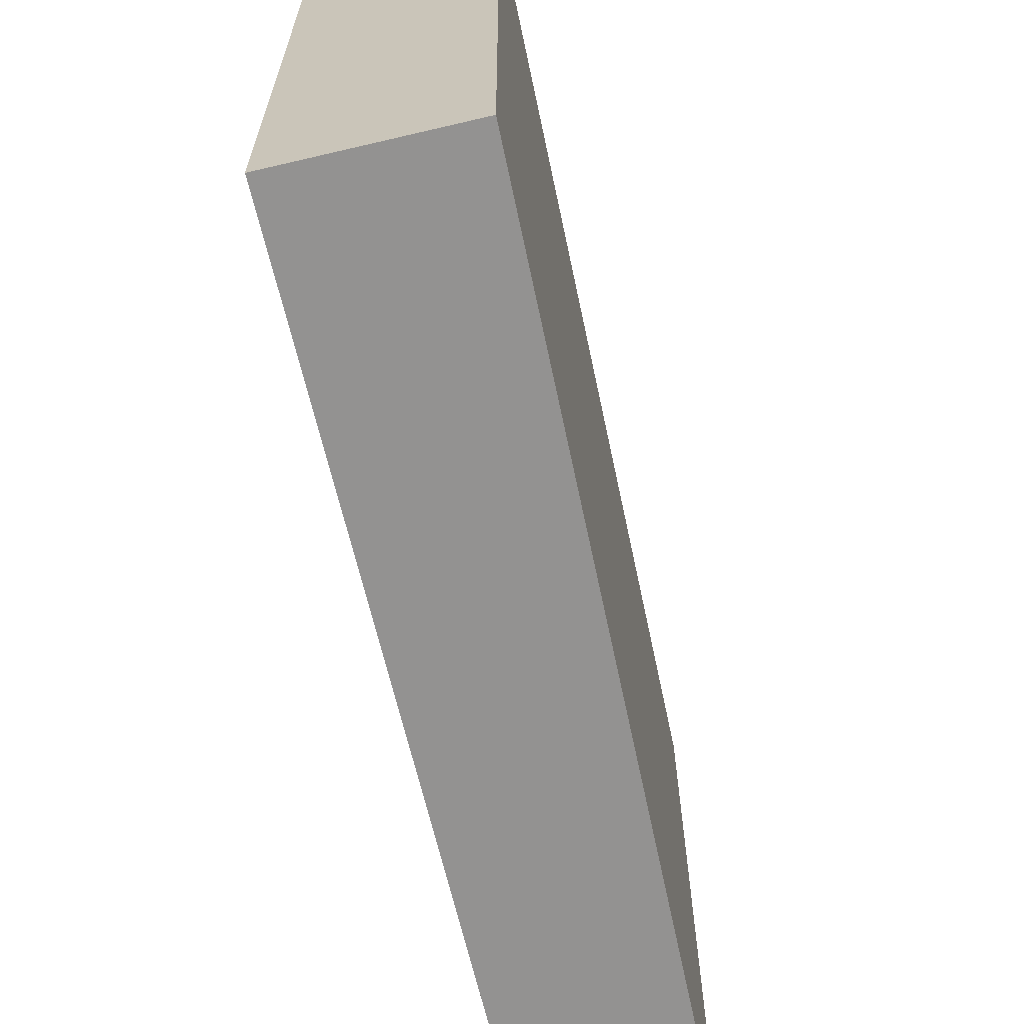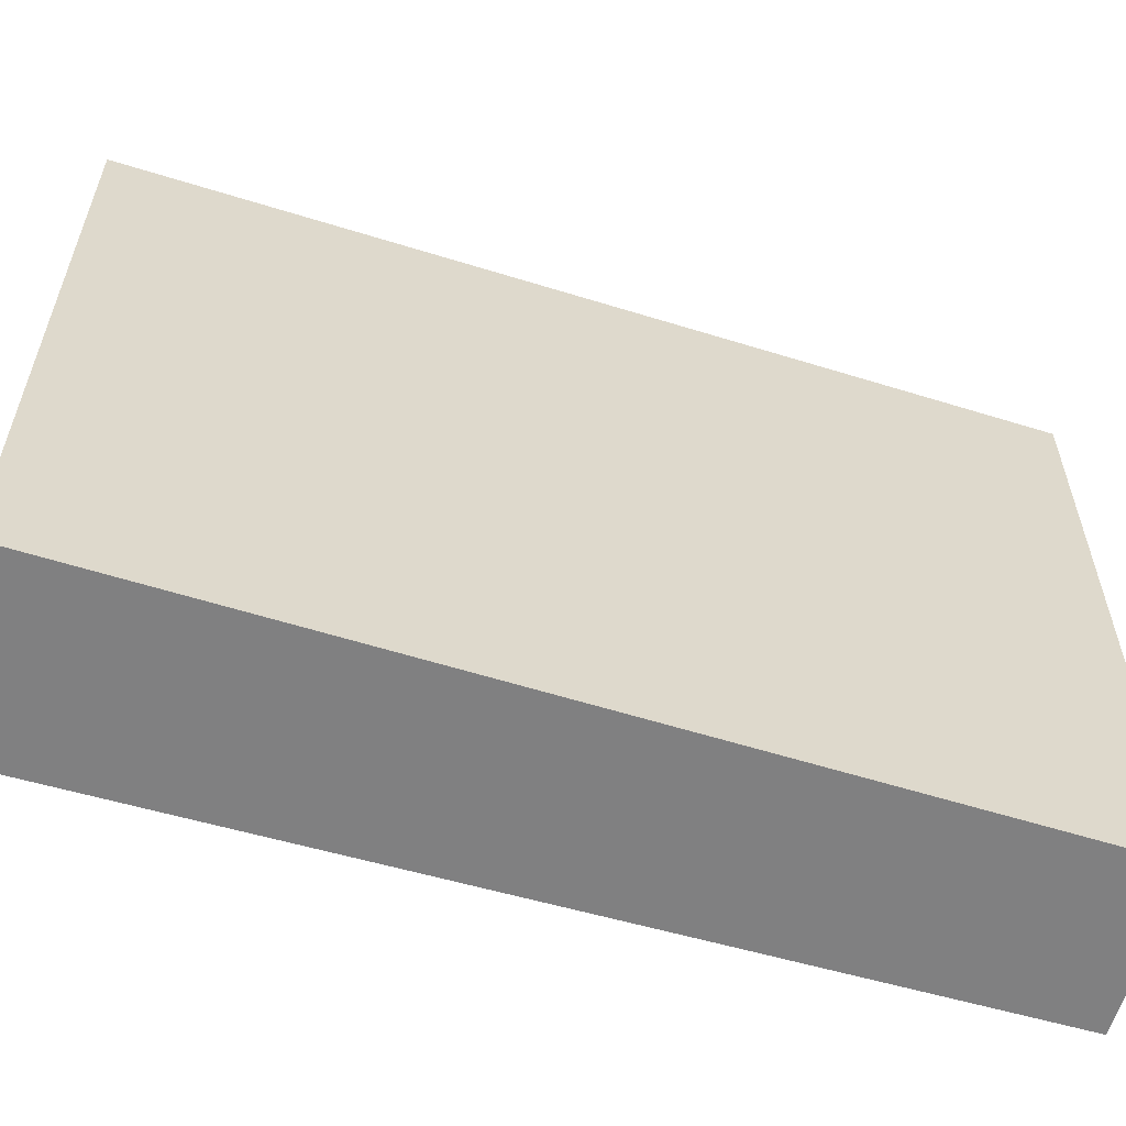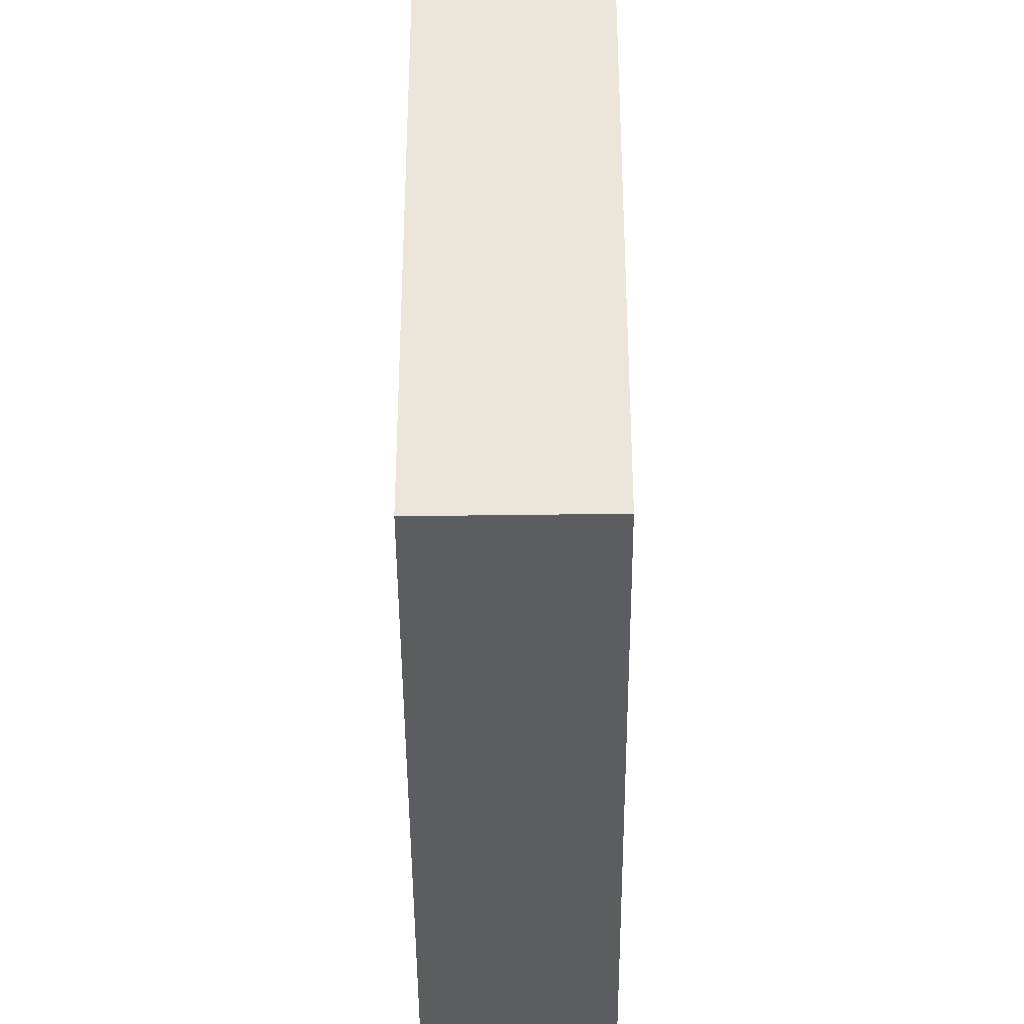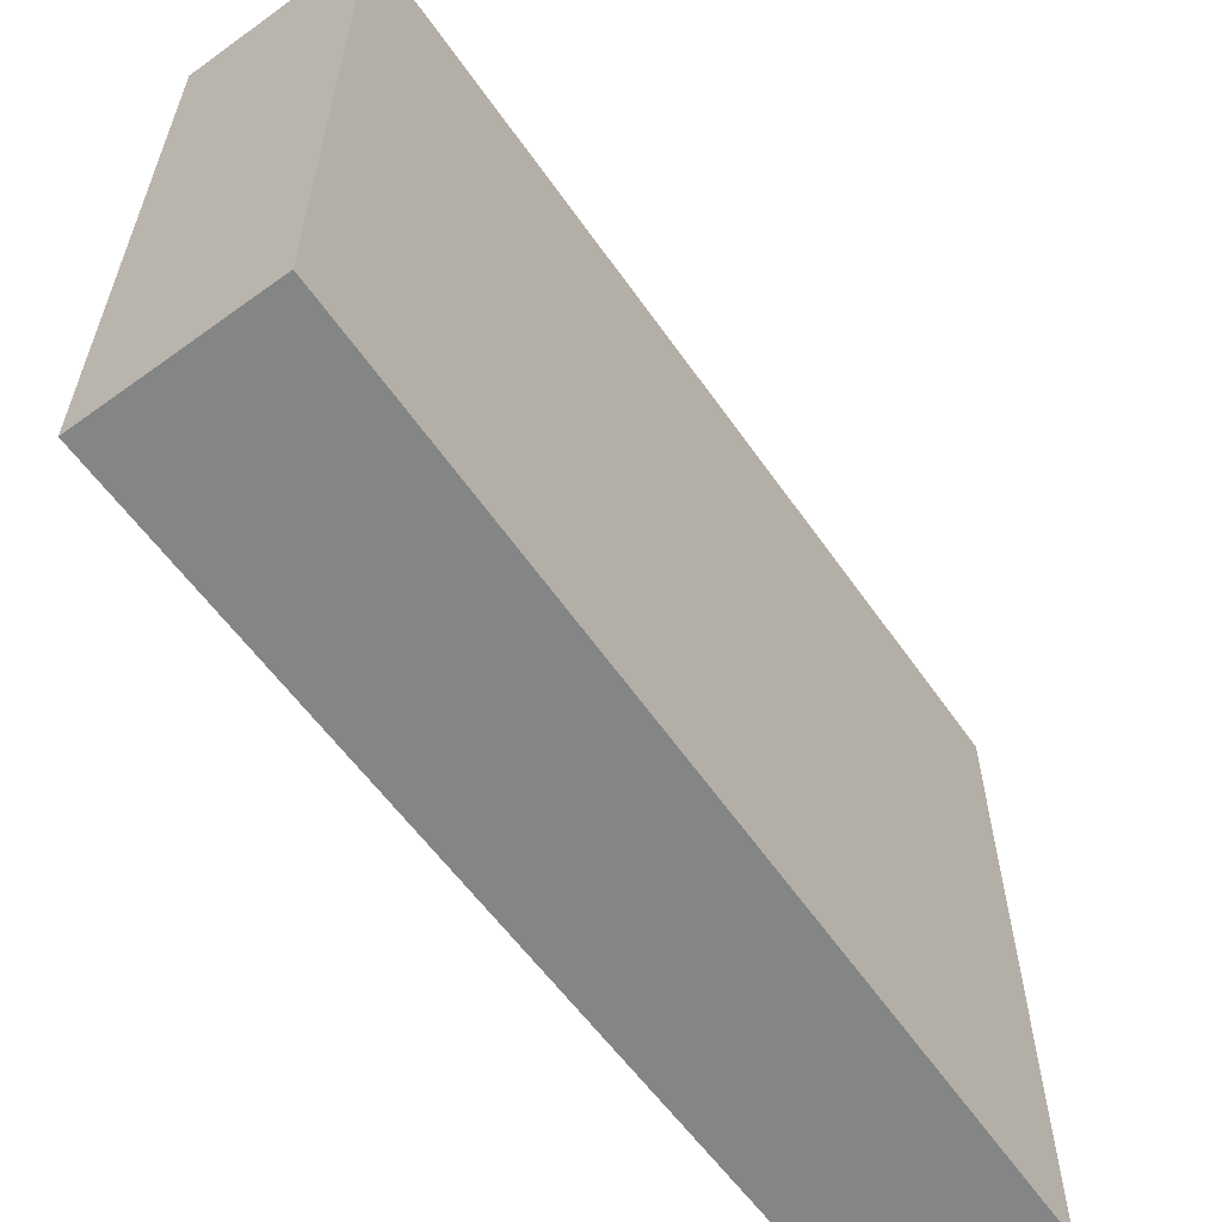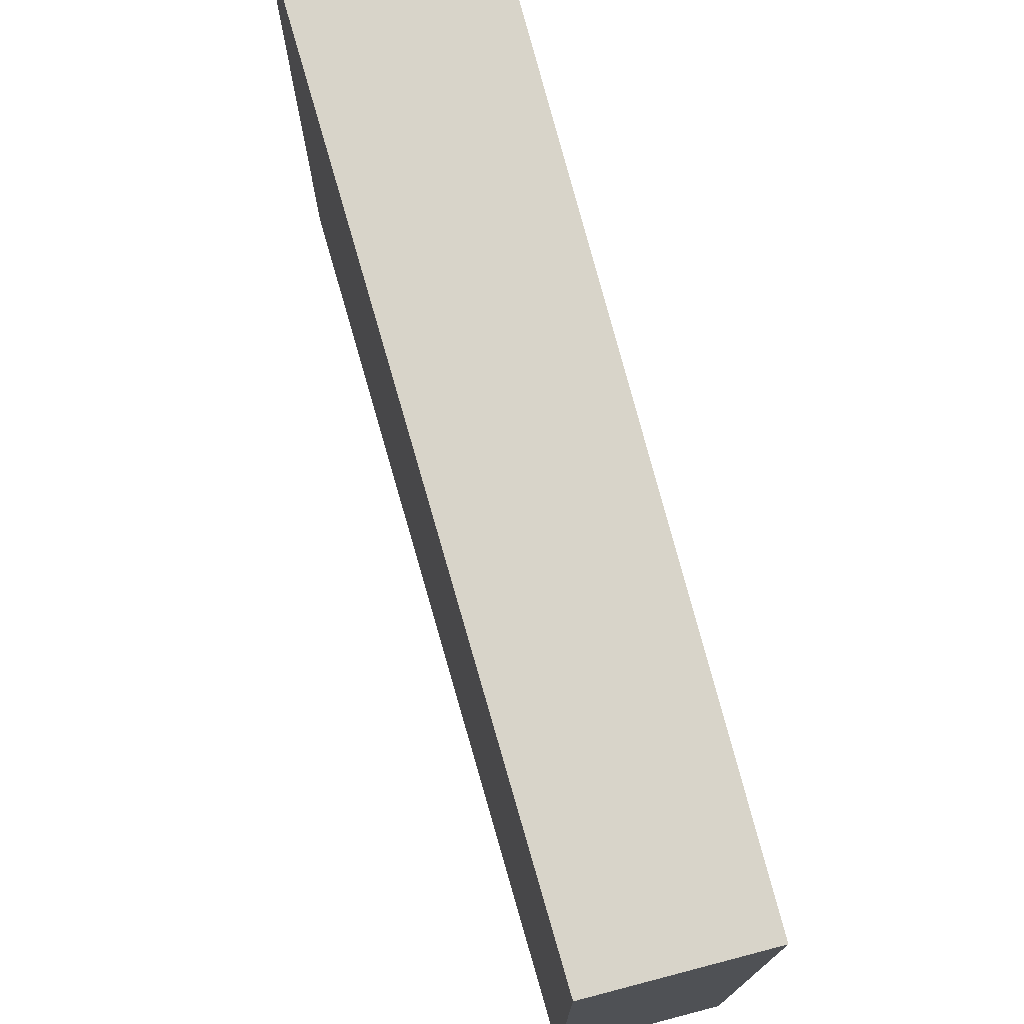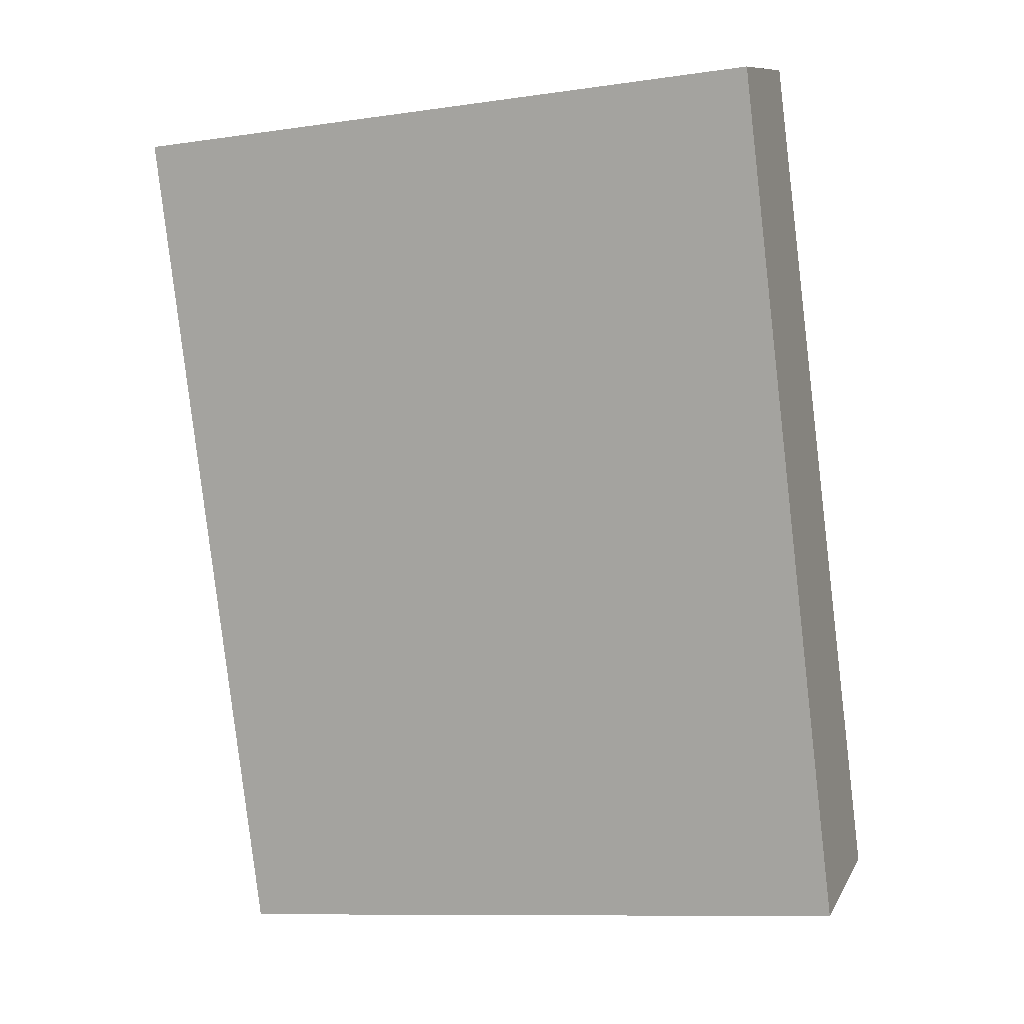
<metadata>
{"format":"obj","ext":"obj","renderer":"f3d","projection":"perspective","resolution":1024,"background":"white","views":[{"elev":-66.5,"azim":-146.9,"up":"+Y"},{"elev":-60.0,"azim":-86.5,"up":"+Y"},{"elev":-36.6,"azim":20.8,"up":"+Y"},{"elev":-61.6,"azim":-123.8,"up":"+Y"},{"elev":75.6,"azim":5.1,"up":"+Y"},{"elev":-10.4,"azim":109.9,"up":"+Z"}]}
</metadata>
<code>
v  1.002 3.894 -0.36
v  1.863 3.894 4.817
v  2.749 3.894 4.499
v  0 3.894 2.384e-16
v  2.749 -2.755e-16 4.499
v  1.002 2.204e-17 -0.36
v  0 0 0
v  1.863 -2.95e-16 4.817
g defaultobject
f 1 2 3
f 2 1 4
f 5 1 3
f 1 5 6
f 6 4 1
f 4 6 7
f 7 2 4
f 2 7 8
f 8 3 2
f 3 8 5
f 8 6 5
f 6 8 7

</code>
